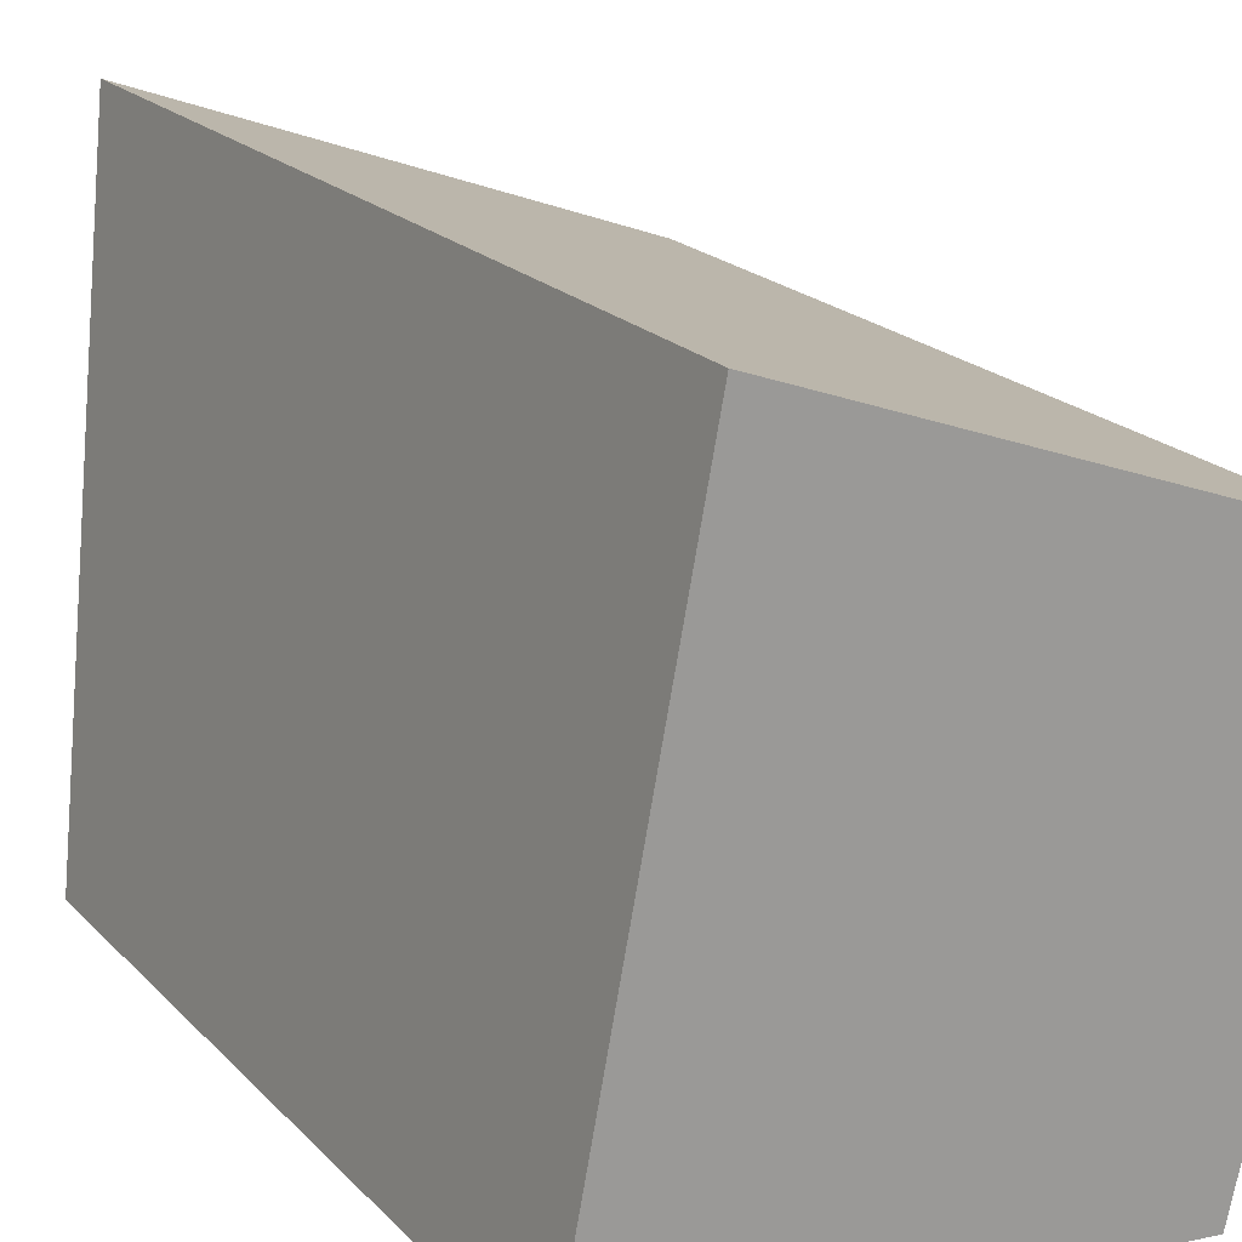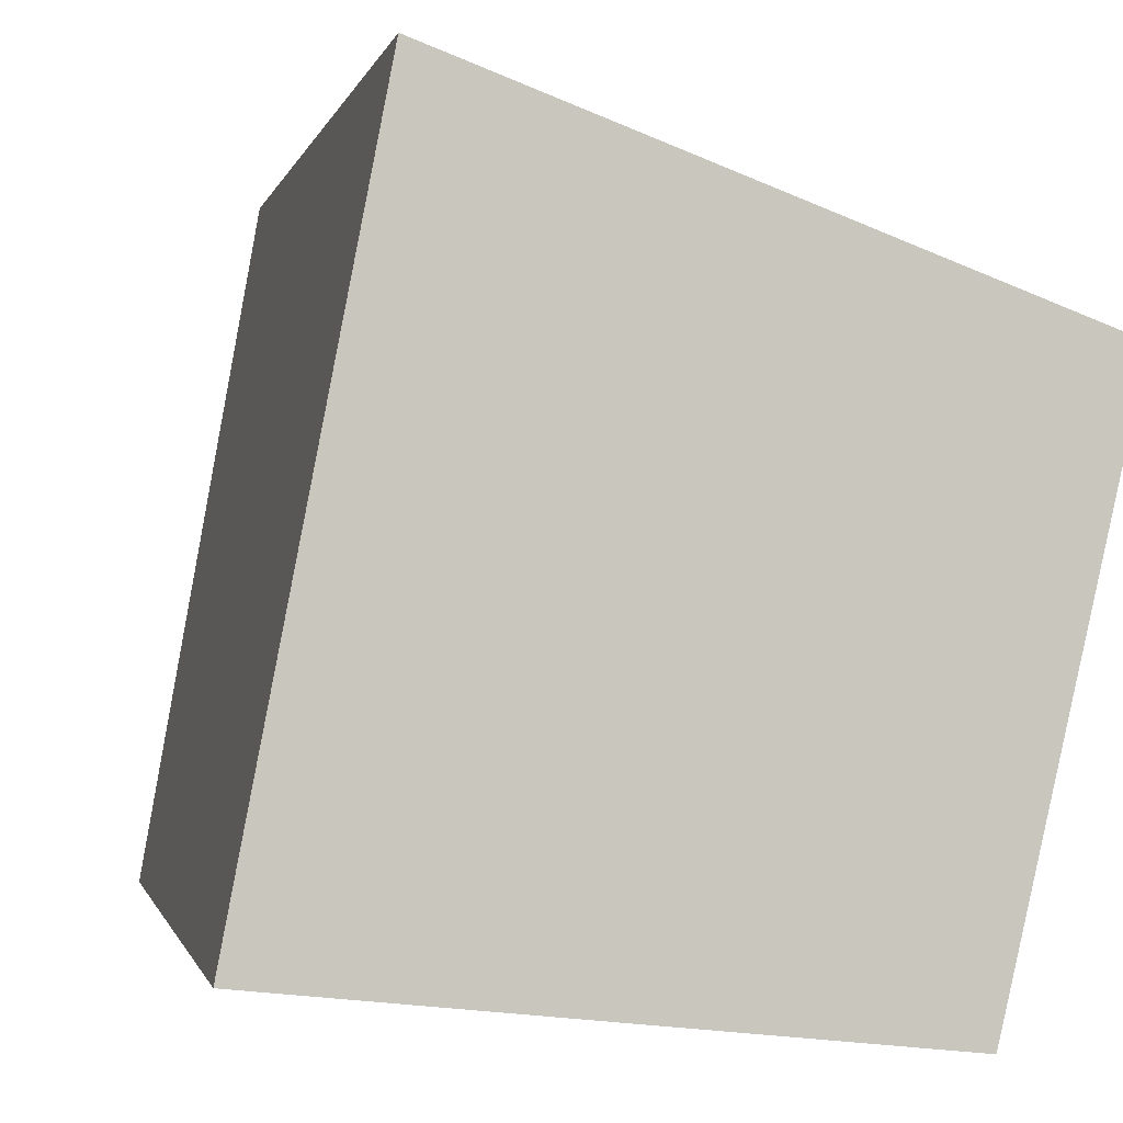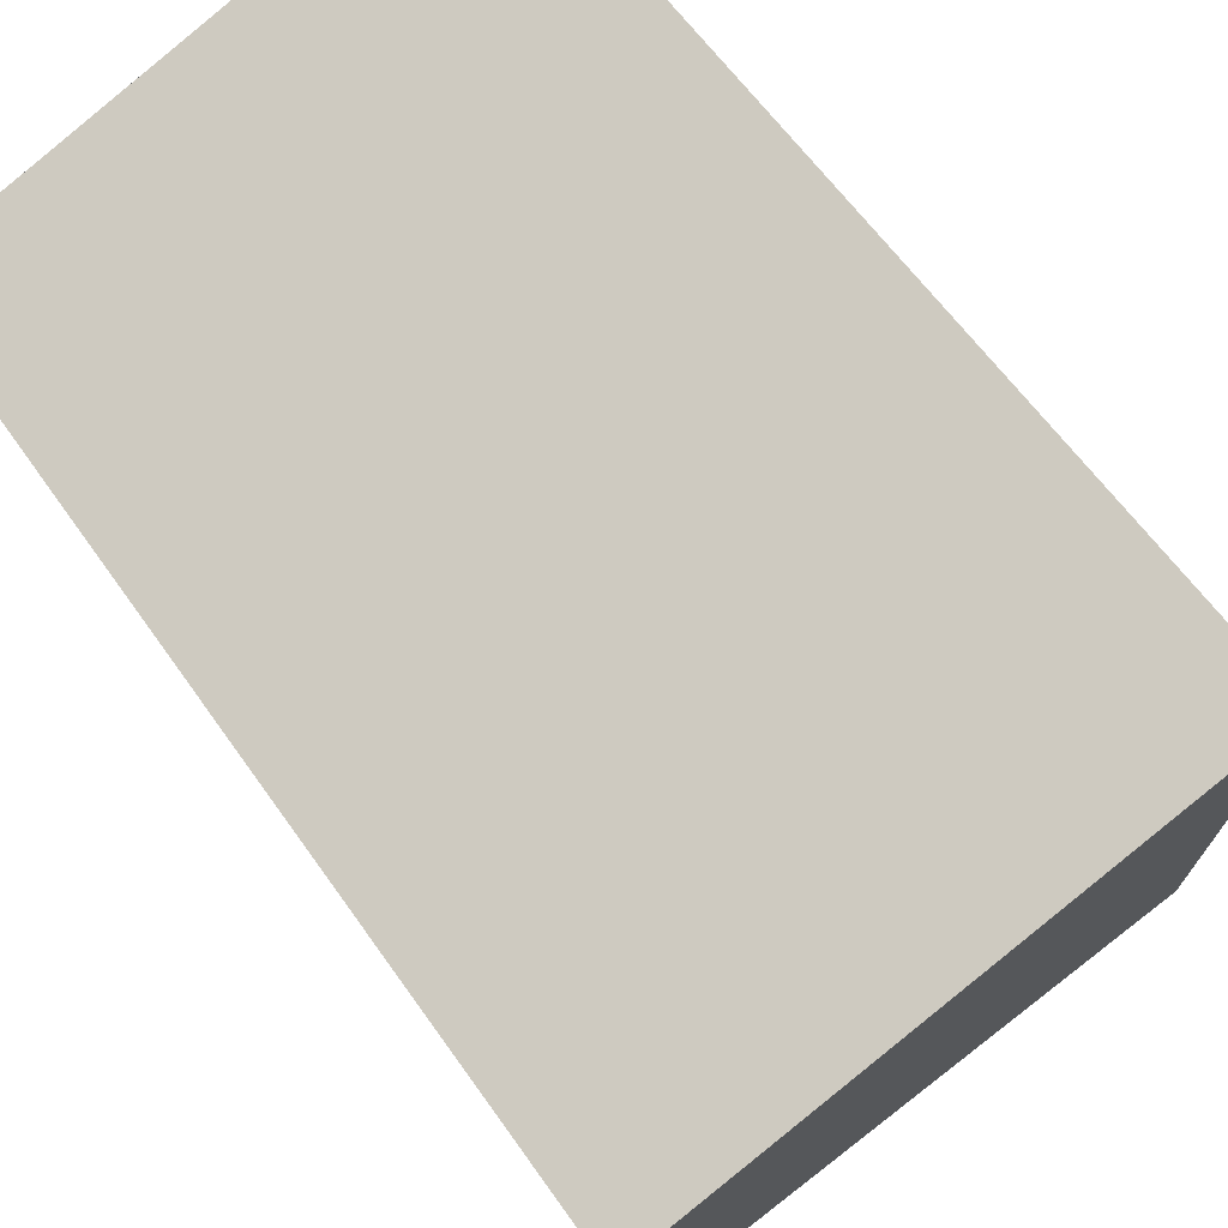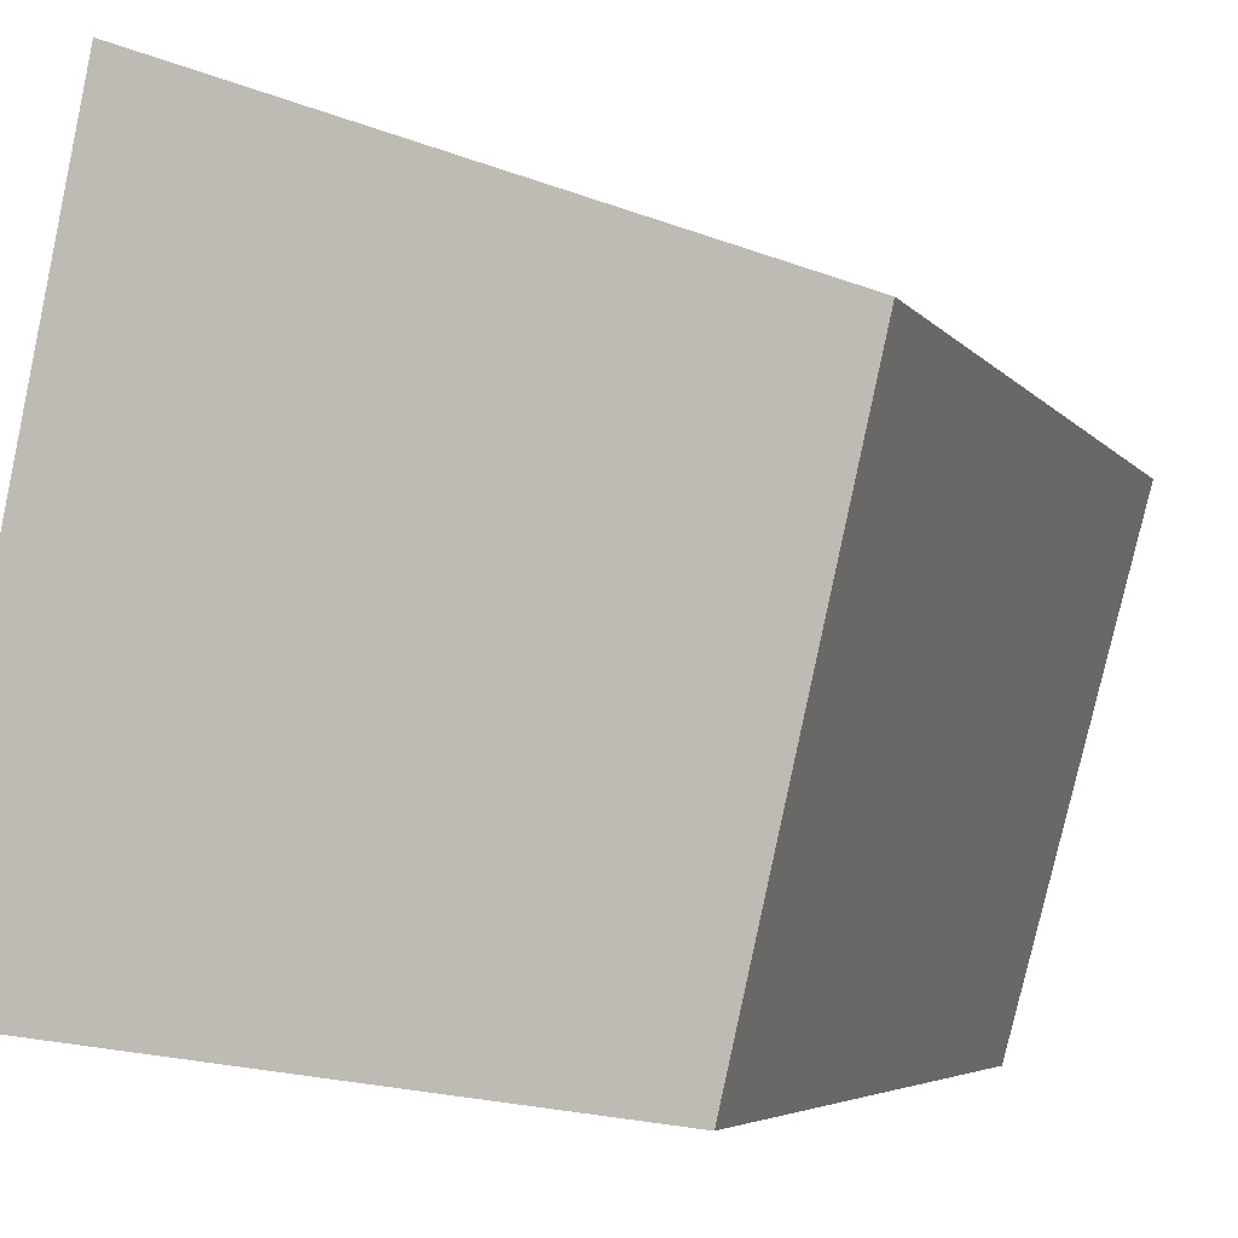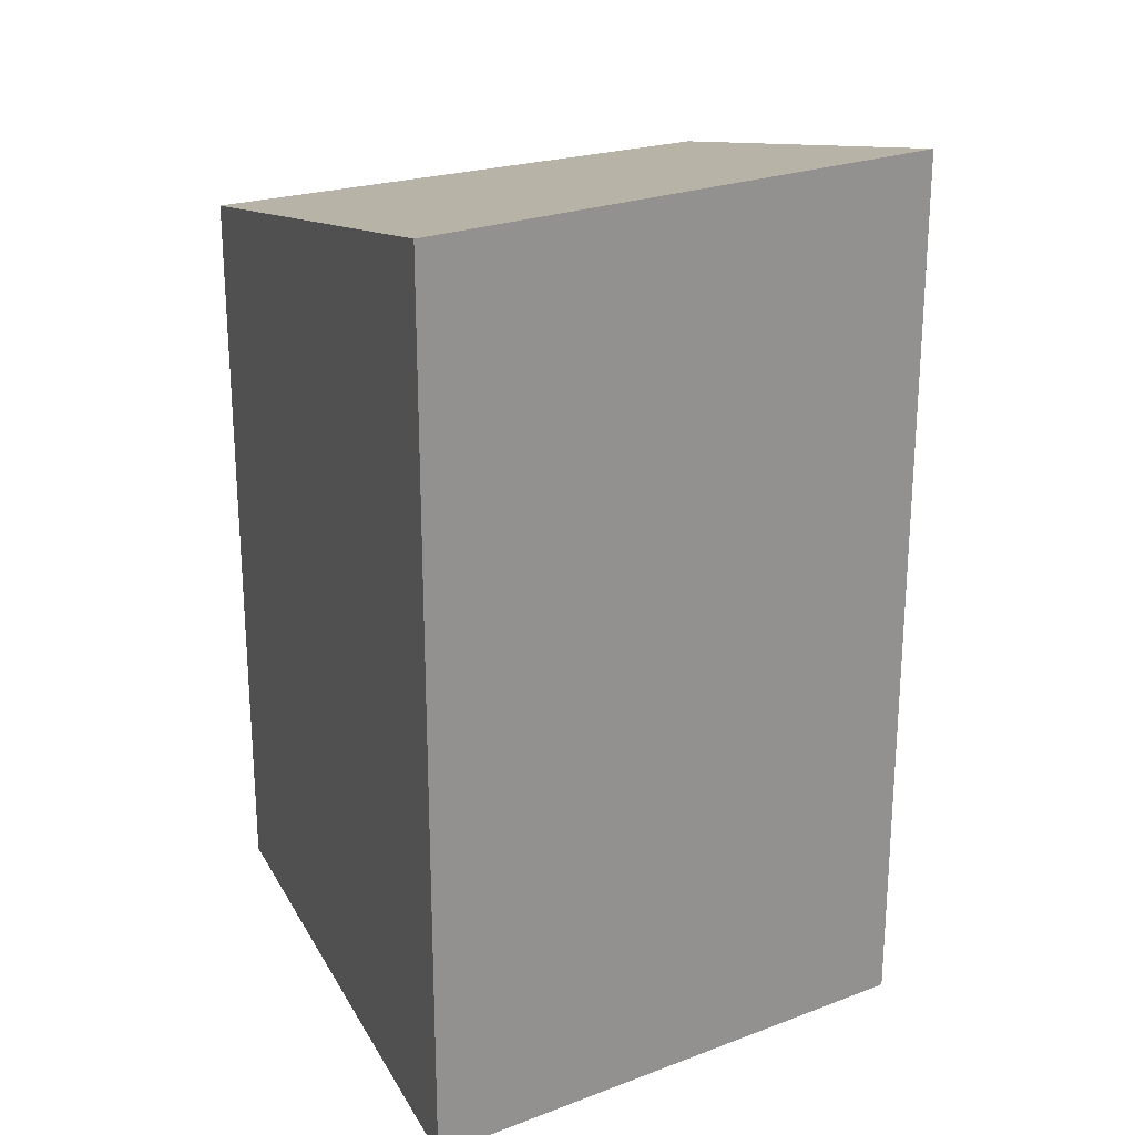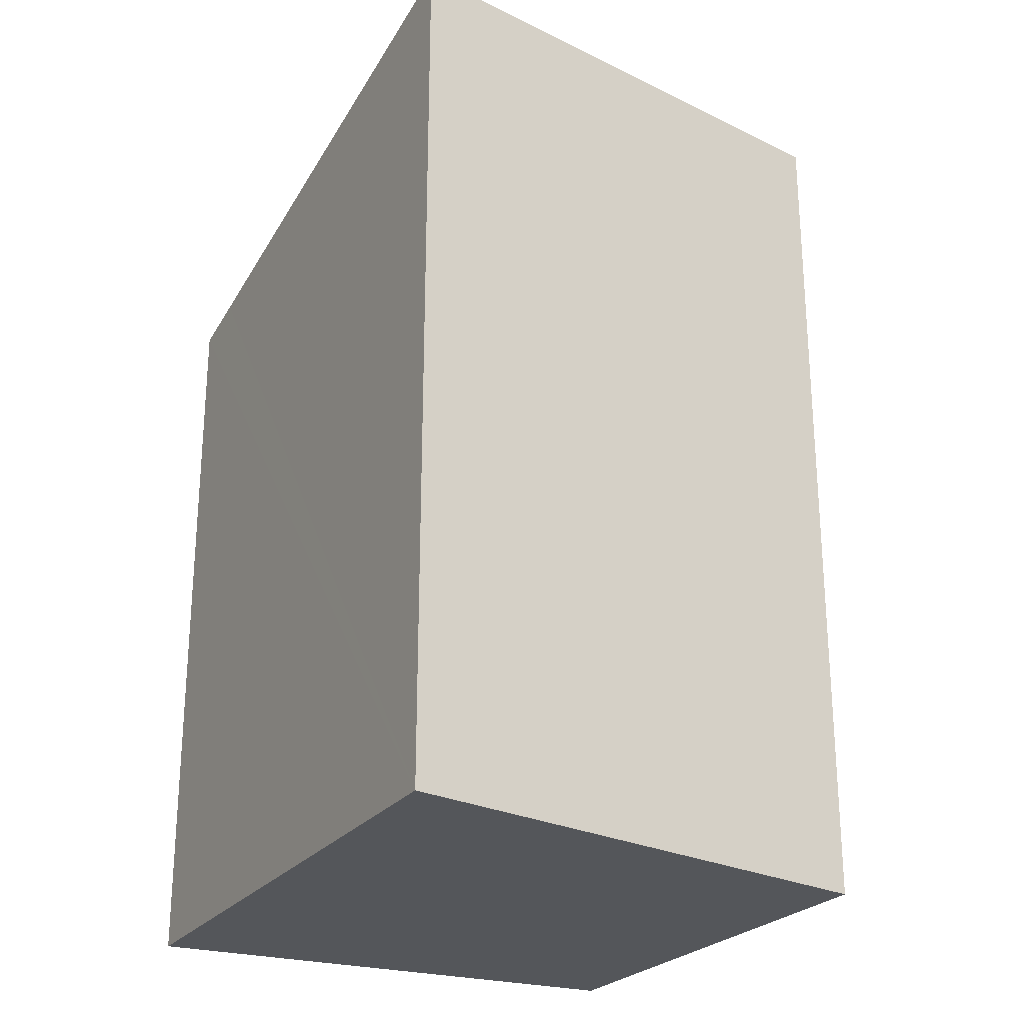
<metadata>
{"format":"obj","ext":"obj","renderer":"f3d","projection":"perspective","resolution":1024,"background":"white","views":[{"elev":20.5,"azim":-30.2,"up":"+Z"},{"elev":-0.8,"azim":-11.1,"up":"+Z"},{"elev":59.4,"azim":145.6,"up":"+Z"},{"elev":-4.6,"azim":18.0,"up":"+Z"},{"elev":24.1,"azim":-11.7,"up":"+Y"},{"elev":-25.6,"azim":-17.6,"up":"+Y"}]}
</metadata>
<code>
v  1.17 6.515 4.245
v  0.09 5.663 0.464
v  0.843 6.515 4.367
v  4.492 6.515 3.002
v  3.714 5.763 -0.401
v  0 5.562 3.406e-16
v  1.868 5.663 -0.202
v  0 0 0
v  1.868 1.237e-17 -0.202
v  3.714 2.455e-17 -0.401
v  0.843 -2.674e-16 4.367
v  0.09 -2.841e-17 0.464
v  4.492 -1.838e-16 3.002
v  1.17 -2.599e-16 4.245
g defaultobject
f 1 2 3
f 2 1 4
f 2 4 5
f 2 5 6
f 6 5 7
f 7 8 6
f 8 7 5
f 8 5 9
f 9 5 10
f 2 11 3
f 11 2 6
f 11 6 8
f 11 8 12
f 11 1 3
f 1 11 4
f 4 11 13
f 13 11 14
f 13 5 4
f 5 13 10
f 12 14 11
f 14 12 13
f 13 12 8
f 13 8 9
f 13 9 10

</code>
